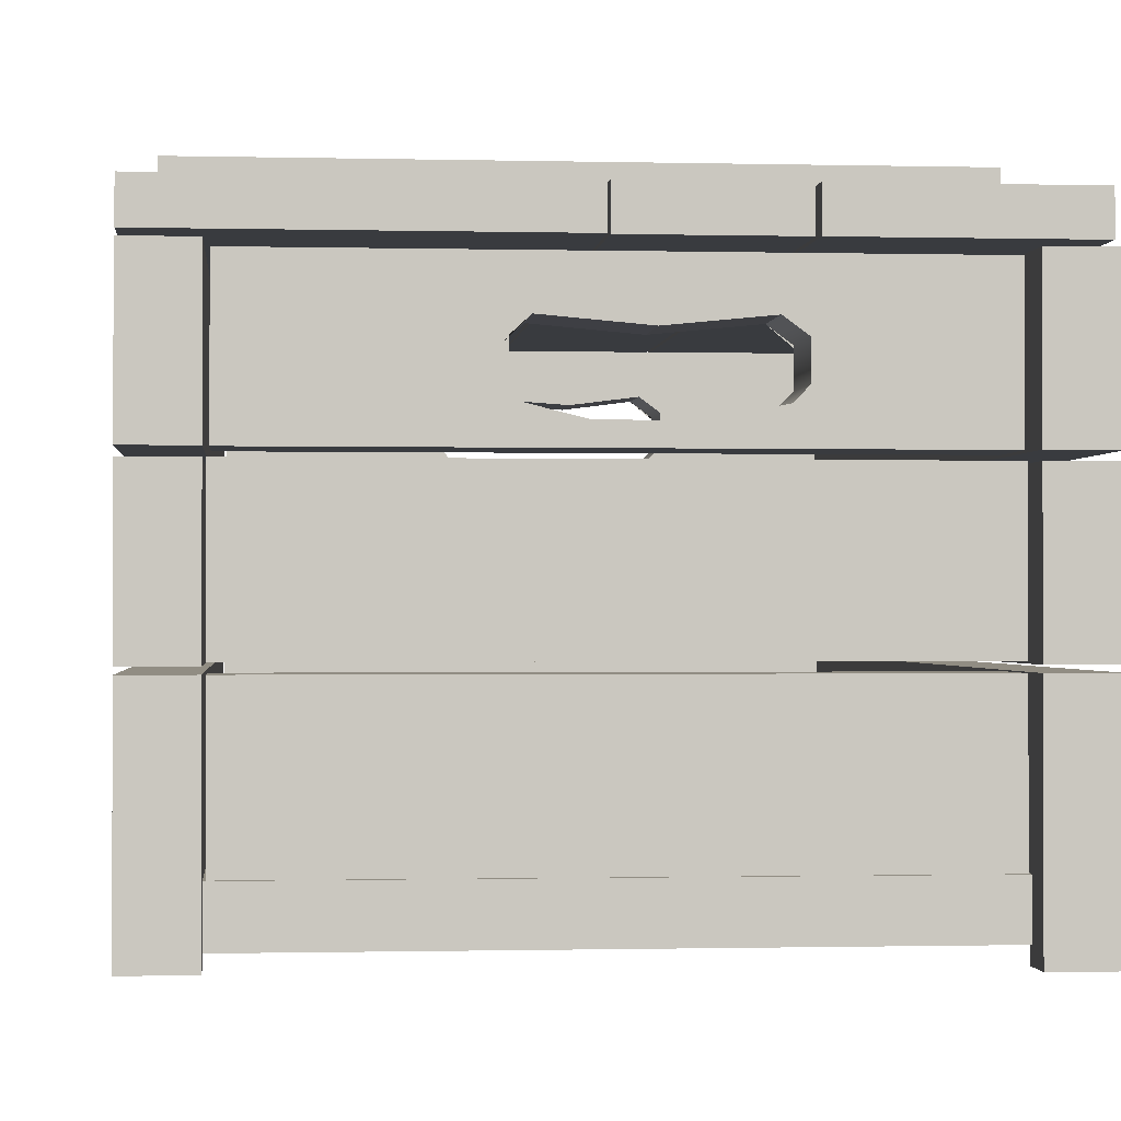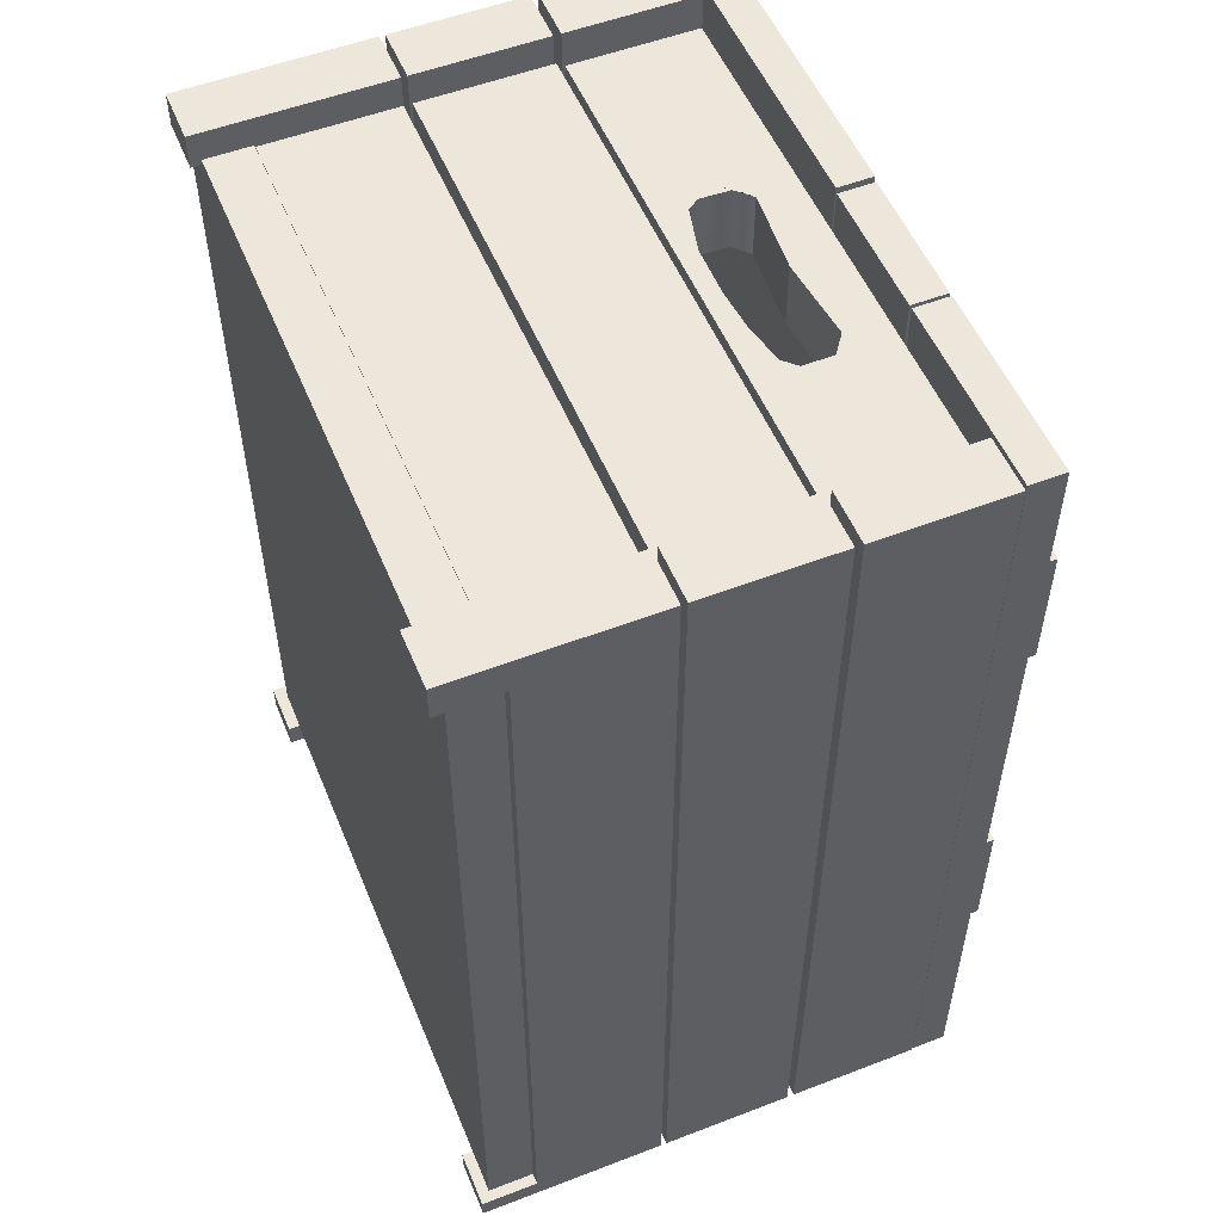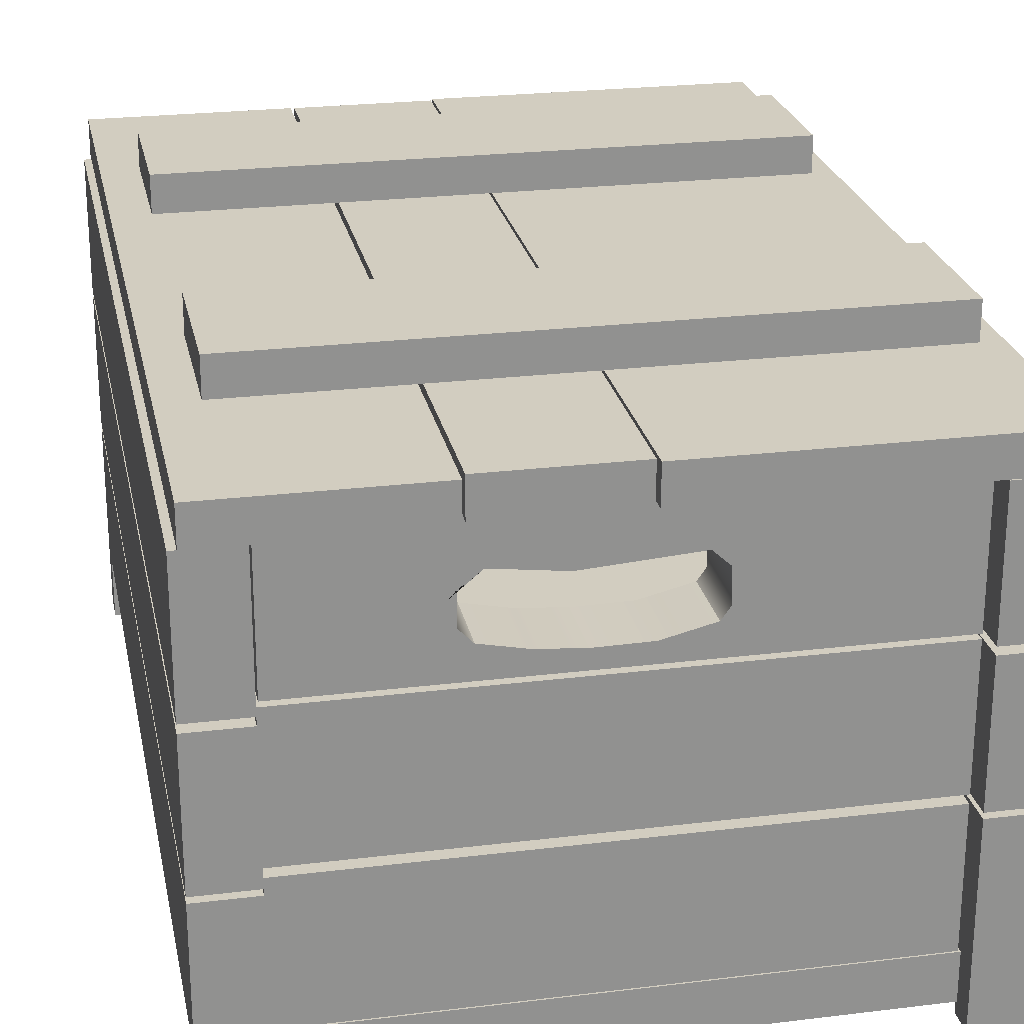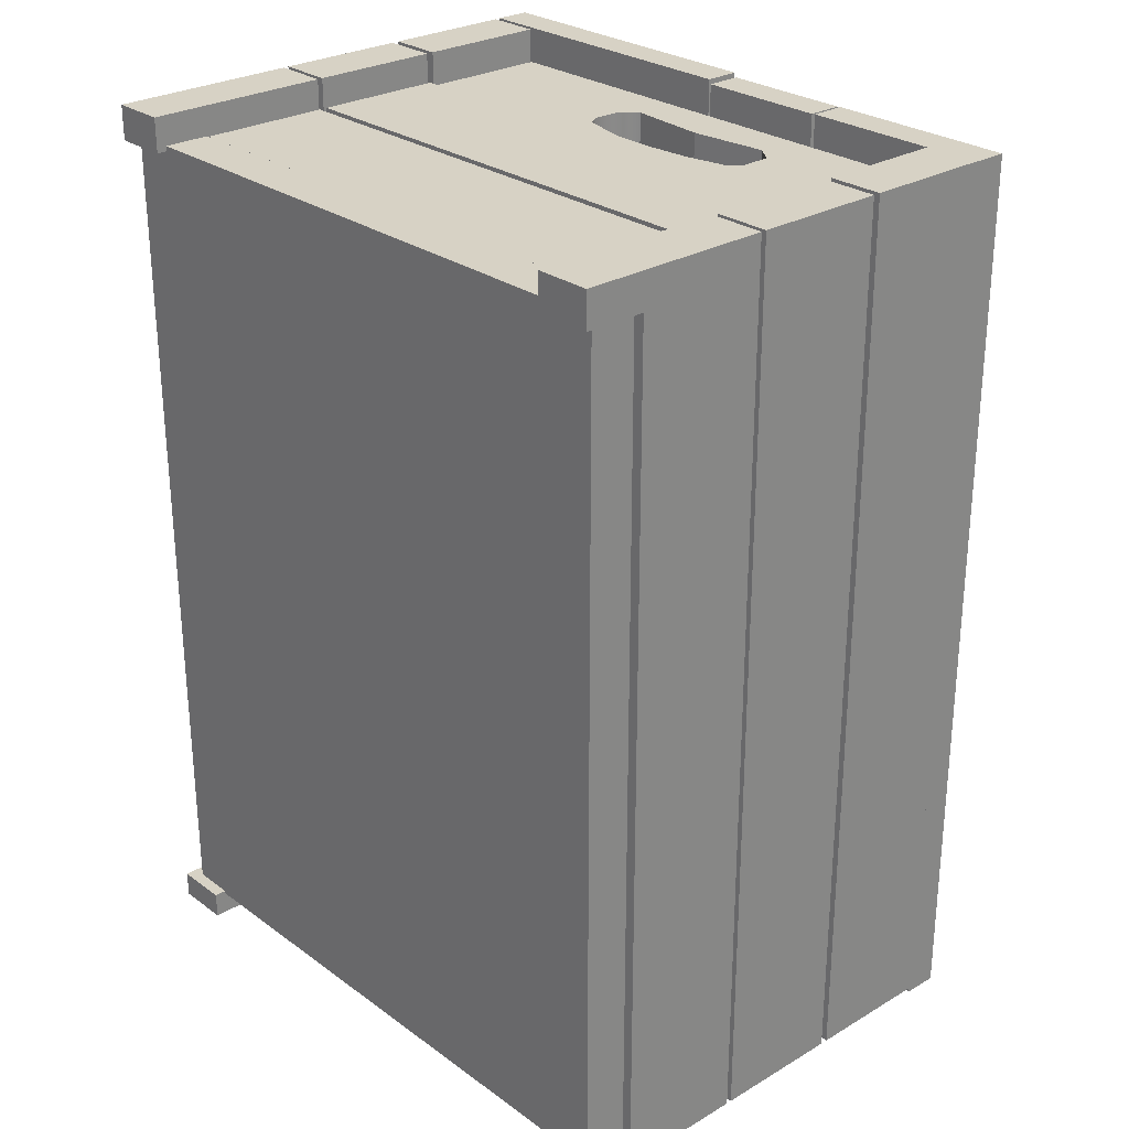
<metadata>
{"format":"obj","ext":"obj","renderer":"f3d","projection":"perspective","resolution":1024,"background":"white","views":[{"elev":-0.9,"azim":-5.4,"up":"+Y"},{"elev":53.6,"azim":67.7,"up":"+Z"},{"elev":24.3,"azim":168.6,"up":"+Y"},{"elev":27.4,"azim":47.8,"up":"+Z"}]}
</metadata>
<code>
g default
v -1.497 -0.1067 1.031
v 0.04401 -0.1067 1.031
v -1.497 0.006102 1.031
v 0.04401 0.006102 1.031
v -1.497 0.006102 -1.045
v 0.04401 0.006102 -1.045
v -1.497 -0.1067 -1.045
v 0.04401 -0.1067 -1.045
v -0.06806 0.3435 1.103
v 0.06806 0.3435 1.103
v -0.06806 0.6666 1.103
v 0.06806 0.6666 1.103
v -0.06806 0.6666 -1.103
v 0.06806 0.6666 -1.103
v -0.06806 0.3435 -1.103
v 0.06806 0.3435 -1.103
v -0.06806 0.6845 1.103
v 0.06806 0.6845 1.103
v -0.06806 1.008 1.103
v 0.06806 1.008 1.103
v -0.06806 1.008 -1.103
v 0.06806 1.008 -1.103
v -0.06806 0.6845 -1.103
v 0.06806 0.6845 -1.103
v -0.06806 0.007185 1.103
v 0.06806 0.007185 1.103
v -0.06806 0.3302 1.103
v 0.06806 0.3302 1.103
v -0.06806 0.3302 -1.103
v 0.06806 0.3302 -1.103
v -0.06806 0.007185 -1.103
v 0.06806 0.007185 -1.103
v -0.06806 0.3302 -1.051
v -0.06806 0.007185 -1.051
v 0.06806 0.007185 -1.051
v 0.06806 0.3302 -1.051
v -0.06806 0.3302 1.017
v -0.06806 0.007185 1.017
v 0.06806 0.007185 1.017
v 0.06806 0.3302 1.017
v -0.06806 -0.1326 -1.103
v 0.06806 -0.1326 -1.103
v 0.06806 -0.1326 -1.051
v -0.06806 -0.1326 -1.051
v -0.06806 -0.1423 1.017
v 0.06806 -0.1423 1.017
v 0.06806 -0.1423 1.103
v -0.06806 -0.1423 1.103
v -1.527 0.3435 1.103
v -1.391 0.3435 1.103
v -1.527 0.6666 1.103
v -1.391 0.6666 1.103
v -1.527 0.6666 -1.103
v -1.391 0.6666 -1.103
v -1.527 0.3435 -1.103
v -1.391 0.3435 -1.103
v -1.527 0.6845 1.103
v -1.391 0.6845 1.103
v -1.527 1.008 1.103
v -1.391 1.008 1.103
v -1.527 1.008 -1.103
v -1.391 1.008 -1.103
v -1.527 0.6845 -1.103
v -1.391 0.6845 -1.103
v -1.527 0.007185 1.103
v -1.391 0.007185 1.103
v -1.527 0.3302 1.103
v -1.391 0.3302 1.103
v -1.527 0.3302 -1.103
v -1.391 0.3302 -1.103
v -1.527 0.007185 -1.103
v -1.391 0.007185 -1.103
v -1.527 0.3302 -1.038
v -1.527 0.007185 -1.038
v -1.391 0.007185 -1.038
v -1.391 0.3302 -1.038
v -1.527 0.3302 1.018
v -1.527 0.007185 1.018
v -1.391 0.007185 1.018
v -1.391 0.3302 1.018
v -1.527 -0.132 1.018
v -1.391 -0.132 1.018
v -1.391 -0.132 1.103
v -1.527 -0.132 1.103
v -1.527 -0.1366 -1.103
v -1.391 -0.1366 -1.103
v -1.391 -0.1366 -1.038
v -1.527 -0.1366 -1.038
v -1.386 0.006849 -0.8833
v -0.07373 0.006849 -0.8833
v -1.386 0.3286 -0.8833
v -0.07373 0.3286 -0.8833
v -1.386 0.3286 -1.042
v -0.07373 0.3286 -1.042
v -1.386 0.006849 -1.042
v -0.07373 0.006849 -1.042
v -1.386 0.3484 -0.8833
v -0.07373 0.3484 -0.8833
v -1.386 0.6701 -0.8833
v -0.07373 0.6701 -0.8833
v -1.386 0.6701 -1.042
v -0.07373 0.6701 -1.042
v -1.386 0.3484 -1.042
v -0.07373 0.3484 -1.042
v -1.386 0.006849 1.03
v -0.07373 0.006849 1.03
v -1.386 0.3286 1.03
v -0.07373 0.3286 1.03
v -1.386 0.3286 0.8711
v -0.07373 0.3286 0.8711
v -1.386 0.006849 0.8711
v -0.07373 0.006849 0.8711
v -1.386 0.3484 1.03
v -0.07373 0.3484 1.03
v -1.386 0.6701 1.03
v -0.07373 0.6701 1.03
v -1.386 0.6701 0.8711
v -0.07373 0.6701 0.8711
v -1.386 0.3484 0.8711
v -0.07373 0.3484 0.8711
v -1.381 0.6877 -0.8909
v -0.0765 0.6877 -0.8909
v -1.381 1.002 -0.8909
v -0.0765 1.002 -0.8909
v -1.381 1.002 -1.055
v -0.0765 1.002 -1.055
v -1.381 0.6877 -1.055
v -0.0765 0.6877 -1.055
v -0.4103 0.6877 -0.8909
v -0.4103 1.002 -0.8909
v -0.4103 1.002 -1.055
v -0.4103 0.6877 -1.055
v -0.5343 0.6877 -0.8909
v -0.5343 1.002 -0.8909
v -0.5343 1.002 -1.055
v -0.5343 0.6877 -1.055
v -0.6572 0.6877 -0.8909
v -0.6572 1.002 -0.8909
v -0.6572 1.002 -1.055
v -0.6572 0.6877 -1.055
v -0.789 0.6877 -0.8909
v -0.789 1.002 -0.8909
v -0.789 1.002 -1.055
v -0.789 0.6877 -1.055
v -0.9218 0.6877 -0.8909
v -0.9218 1.002 -0.8909
v -0.9218 1.002 -1.055
v -0.9218 0.6877 -1.055
v -1.381 0.8869 -0.8909
v -1.381 0.8869 -1.055
v -0.9218 0.8869 -1.055
v -0.8723 0.9008 -1.055
v -0.6269 0.883 -1.055
v -0.4721 0.9027 -1.055
v -0.4103 0.8869 -1.055
v -0.0765 0.8869 -1.055
v -0.0765 0.8869 -0.8909
v -0.4103 0.8869 -0.8909
v -0.4721 0.9027 -0.8909
v -0.6269 0.883 -0.8909
v -0.8723 0.9008 -0.8909
v -0.9218 0.8869 -0.8909
v -1.381 0.773 -0.8909
v -1.381 0.773 -1.055
v -0.9218 0.773 -1.055
v -0.8921 0.7611 -1.055
v -0.6572 0.7319 -1.055
v -0.4541 0.7611 -1.055
v -0.4103 0.773 -1.055
v -0.0765 0.773 -1.055
v -0.0765 0.773 -0.8909
v -0.4103 0.773 -0.8909
v -0.4541 0.7611 -0.8909
v -0.6572 0.7319 -0.8909
v -0.8921 0.7611 -0.8909
v -0.9218 0.773 -0.8909
v -0.424 0.8672 -1.055
v -0.424 0.8672 -0.8909
v -0.4103 0.8512 -0.8909
v -0.0765 0.8512 -0.8909
v -0.0765 0.8512 -1.055
v -0.4103 0.8512 -1.055
v -0.0765 0.8026 -0.8909
v -0.4103 0.8026 -0.8909
v -0.424 0.7922 -0.8909
v -0.424 0.7922 -1.055
v -0.4103 0.8026 -1.055
v -0.0765 0.8026 -1.055
v -1.381 0.8512 -1.055
v -1.381 0.8512 -0.8909
v -0.9218 0.8512 -0.8909
v -0.9091 0.8671 -0.8909
v -0.9091 0.8671 -1.055
v -0.9218 0.8512 -1.055
v -1.381 0.8009 -0.8909
v -1.381 0.8009 -1.055
v -0.9218 0.8009 -1.055
v -0.9121 0.7895 -1.055
v -0.9121 0.7895 -0.8909
v -0.9218 0.8009 -0.8909
v -0.7261 0.6877 -0.8909
v -0.7801 0.7337 -0.8909
v -0.7801 0.7337 -1.055
v -0.7261 0.6877 -1.055
v -0.5868 0.6877 -0.8909
v -0.5543 0.7404 -0.8909
v -0.5543 0.7404 -1.055
v -0.5868 0.6877 -1.055
v -1.381 0.6877 1.022
v -0.0765 0.6877 1.022
v -1.381 1.002 1.022
v -0.0765 1.002 1.022
v -1.381 1.002 0.8578
v -0.0765 1.002 0.8578
v -1.381 0.6877 0.8578
v -0.0765 0.6877 0.8578
v -0.4103 0.6877 1.022
v -0.4103 1.002 1.022
v -0.4103 1.002 0.8578
v -0.4103 0.6877 0.8578
v -0.5343 0.6877 1.022
v -0.5343 1.002 1.022
v -0.5343 1.002 0.8578
v -0.5343 0.6877 0.8578
v -0.6572 0.6877 1.022
v -0.6572 1.002 1.022
v -0.6572 1.002 0.8578
v -0.6572 0.6877 0.8578
v -0.789 0.6877 1.022
v -0.789 1.002 1.022
v -0.789 1.002 0.8578
v -0.789 0.6877 0.8578
v -0.9218 0.6877 1.022
v -0.9218 1.002 1.022
v -0.9218 1.002 0.8578
v -0.9218 0.6877 0.8578
v -1.381 0.8869 1.022
v -1.381 0.8869 0.8578
v -0.9218 0.8869 0.8578
v -0.8723 0.9008 0.8578
v -0.6706 0.883 0.8578
v -0.4721 0.9027 0.8578
v -0.4103 0.8869 0.8578
v -0.0765 0.8869 0.8578
v -0.0765 0.8869 1.022
v -0.4103 0.8869 1.022
v -0.4721 0.9027 1.022
v -0.6706 0.883 1.022
v -0.8723 0.9008 1.022
v -0.9218 0.8869 1.022
v -1.381 0.773 1.022
v -1.381 0.773 0.8578
v -0.9218 0.773 0.8578
v -0.8921 0.7611 0.8578
v -0.6572 0.7319 0.8578
v -0.4541 0.7611 0.8578
v -0.4103 0.773 0.8578
v -0.0765 0.773 0.8578
v -0.0765 0.773 1.022
v -0.4103 0.773 1.022
v -0.4541 0.7611 1.022
v -0.6572 0.7319 1.022
v -0.8921 0.7611 1.022
v -0.9218 0.773 1.022
v -0.424 0.8672 0.8578
v -0.424 0.8672 1.022
v -0.4103 0.8512 1.022
v -0.0765 0.8512 1.022
v -0.0765 0.8512 0.8578
v -0.4103 0.8512 0.8578
v -0.0765 0.8026 1.022
v -0.4103 0.8026 1.022
v -0.424 0.7922 1.022
v -0.424 0.7922 0.8578
v -0.4103 0.8026 0.8578
v -0.0765 0.8026 0.8578
v -1.381 0.8512 0.8578
v -1.381 0.8512 1.022
v -0.9218 0.8512 1.022
v -0.9091 0.8671 1.022
v -0.9091 0.8671 0.8578
v -0.9218 0.8512 0.8578
v -1.381 0.8009 1.022
v -1.381 0.8009 0.8578
v -0.9218 0.8009 0.8578
v -0.9121 0.7895 0.8578
v -0.9121 0.7895 1.022
v -0.9218 0.8009 1.022
v -0.7261 0.6877 1.022
v -0.7801 0.7337 1.022
v -0.7801 0.7337 0.8578
v -0.7261 0.6877 0.8578
v -0.5868 0.6877 1.022
v -0.5543 0.7404 1.022
v -0.5543 0.7404 0.8578
v -0.5868 0.6877 0.8578
g Bottom
f 1 2 4 3
f 3 4 6 5
f 5 6 8 7
f 7 8 2 1
f 2 8 6 4
f 7 1 3 5
f 9 10 12 11
f 11 12 14 13
f 13 14 16 15
f 15 16 10 9
f 10 16 14 12
f 15 9 11 13
f 17 18 20 19
f 19 20 22 21
f 21 22 24 23
f 23 24 18 17
f 18 24 22 20
f 23 17 19 21
f 25 26 28 27
f 27 28 40 37
f 29 30 32 31
f 45 46 47 48
f 26 39 40 28
f 37 38 25 27
f 31 34 33 29
f 41 42 43 44
f 36 35 32 30
f 33 36 30 29
f 33 34 38 37
f 34 35 39 38
f 40 39 35 36
f 37 40 36 33
f 31 32 42 41
f 32 35 43 42
f 35 34 44 43
f 34 31 41 44
f 38 39 46 45
f 39 26 47 46
f 26 25 48 47
f 25 38 45 48
f 49 50 52 51
f 51 52 54 53
f 53 54 56 55
f 55 56 50 49
f 50 56 54 52
f 55 49 51 53
f 57 58 60 59
f 59 60 62 61
f 61 62 64 63
f 63 64 58 57
f 58 64 62 60
f 63 57 59 61
f 65 66 68 67
f 67 68 80 77
f 69 70 72 71
f 81 82 83 84
f 66 79 80 68
f 77 78 65 67
f 71 74 73 69
f 85 86 87 88
f 76 75 72 70
f 73 76 70 69
f 73 74 78 77
f 74 75 79 78
f 80 79 75 76
f 77 80 76 73
f 78 79 82 81
f 79 66 83 82
f 66 65 84 83
f 65 78 81 84
f 71 72 86 85
f 72 75 87 86
f 75 74 88 87
f 74 71 85 88
f 89 90 92 91
f 91 92 94 93
f 93 94 96 95
f 95 96 90 89
f 90 96 94 92
f 95 89 91 93
f 97 98 100 99
f 99 100 102 101
f 101 102 104 103
f 103 104 98 97
f 98 104 102 100
f 103 97 99 101
f 105 106 108 107
f 107 108 110 109
f 109 110 112 111
f 111 112 106 105
f 106 112 110 108
f 111 105 107 109
f 113 114 116 115
f 115 116 118 117
f 117 118 120 119
f 119 120 114 113
f 114 120 118 116
f 119 113 115 117
f 121 145 176 163
f 123 146 147 125
f 164 165 148 127
f 127 148 145 121
f 122 128 170 171
f 127 121 163 164
f 171 172 129 122
f 131 130 124 126
f 132 169 170 128
f 129 132 128 122
f 172 173 133 129
f 135 134 130 131
f 136 168 169 132
f 133 136 132 129
f 205 206 174 137
f 139 138 134 135
f 140 167 207 208
f 137 140 208 205
f 201 202 175 141
f 143 142 138 139
f 144 166 203 204
f 141 144 204 201
f 175 176 145 141
f 147 146 142 143
f 148 165 166 144
f 145 148 144 141
f 150 149 123 125
f 125 147 151 150
f 152 151 147 143
f 153 152 143 139
f 154 153 139 135
f 155 154 135 131
f 156 155 131 126
f 157 156 126 124
f 130 158 157 124
f 134 159 158 130
f 138 160 159 134
f 142 161 160 138
f 146 162 161 142
f 149 162 146 123
f 189 190 149 150
f 150 151 194 189
f 193 194 151 152
f 182 177 154 155
f 181 182 155 156
f 180 181 156 157
f 157 158 179 180
f 158 159 178 179
f 161 162 191 192
f 190 191 162 149
f 206 207 167 174
f 202 203 166 175
f 192 193 152 161
f 152 153 160 161
f 153 154 159 160
f 154 177 178 159
f 185 186 168 173
f 184 185 173 172
f 183 184 172 171
f 171 170 188 183
f 170 169 187 188
f 169 168 186 187
f 180 179 184 183
f 179 178 185 184
f 178 177 186 185
f 187 186 177 182
f 188 187 182 181
f 183 188 181 180
f 164 163 195 196
f 163 176 200 195
f 199 200 176 175
f 166 198 199 175
f 166 165 197 198
f 196 197 165 164
f 196 195 190 189
f 189 194 197 196
f 198 197 194 193
f 199 198 193 192
f 192 191 200 199
f 195 200 191 190
f 174 202 201 137
f 167 203 202 174
f 204 203 167 140
f 201 204 140 137
f 173 206 205 133
f 168 207 206 173
f 208 207 168 136
f 205 208 136 133
f 209 233 264 251
f 211 234 235 213
f 252 253 236 215
f 215 236 233 209
f 210 216 258 259
f 215 209 251 252
f 259 260 217 210
f 219 218 212 214
f 220 257 258 216
f 217 220 216 210
f 260 261 221 217
f 223 222 218 219
f 224 256 257 220
f 221 224 220 217
f 293 294 262 225
f 227 226 222 223
f 228 255 295 296
f 225 228 296 293
f 289 290 263 229
f 231 230 226 227
f 232 254 291 292
f 229 232 292 289
f 263 264 233 229
f 235 234 230 231
f 236 253 254 232
f 233 236 232 229
f 238 237 211 213
f 213 235 239 238
f 240 239 235 231
f 241 240 231 227
f 242 241 227 223
f 243 242 223 219
f 244 243 219 214
f 245 244 214 212
f 218 246 245 212
f 222 247 246 218
f 226 248 247 222
f 230 249 248 226
f 234 250 249 230
f 237 250 234 211
f 277 278 237 238
f 238 239 282 277
f 281 282 239 240
f 270 265 242 243
f 269 270 243 244
f 268 269 244 245
f 245 246 267 268
f 246 247 266 267
f 249 250 279 280
f 278 279 250 237
f 294 295 255 262
f 290 291 254 263
f 280 281 240 249
f 240 241 248 249
f 241 242 247 248
f 242 265 266 247
f 273 274 256 261
f 272 273 261 260
f 271 272 260 259
f 259 258 276 271
f 258 257 275 276
f 257 256 274 275
f 268 267 272 271
f 267 266 273 272
f 266 265 274 273
f 275 274 265 270
f 276 275 270 269
f 271 276 269 268
f 252 251 283 284
f 251 264 288 283
f 287 288 264 263
f 254 286 287 263
f 254 253 285 286
f 284 285 253 252
f 284 283 278 277
f 277 282 285 284
f 286 285 282 281
f 287 286 281 280
f 280 279 288 287
f 283 288 279 278
f 262 290 289 225
f 255 291 290 262
f 292 291 255 228
f 289 292 228 225
f 261 294 293 221
f 256 295 294 261
f 296 295 256 224
f 293 296 224 221
g default
v -0.7609 1.02 1.104
v -0.7609 1.02 -1.126
v -0.7609 1.106 1.104
v -0.7609 1.106 -1.126
v -1.526 1.106 1.104
v -1.526 1.106 -1.126
v -1.526 1.02 1.104
v -1.526 1.02 -1.126
v -0.4291 1.02 1.093
v -0.4291 1.02 -1.113
v -0.4291 1.106 1.093
v -0.4291 1.106 -1.113
v -0.7554 1.106 1.093
v -0.7554 1.106 -1.113
v -0.7554 1.02 1.093
v -0.7554 1.02 -1.113
v 0.05285 1.02 1.094
v 0.05285 1.02 -1.133
v 0.05285 1.106 1.094
v 0.05285 1.106 -1.133
v -0.4203 1.106 1.094
v -0.4203 1.106 -1.133
v -0.4203 1.02 1.094
v -0.4203 1.02 -1.133
v -0.03431 1.106 -0.6997
v -1.475 1.106 -0.6997
v -0.03431 1.192 -0.6997
v -1.475 1.192 -0.6997
v -0.03431 1.192 -0.3733
v -1.475 1.192 -0.3733
v -0.03431 1.106 -0.3733
v -1.475 1.106 -0.3733
v -0.03431 1.106 0.3614
v -1.475 1.106 0.3614
v -0.03431 1.192 0.3614
v -1.475 1.192 0.3614
v -0.03431 1.192 0.6878
v -1.475 1.192 0.6878
v -0.03431 1.106 0.6878
v -1.475 1.106 0.6878
g Lid
f 297 298 300 299
f 299 300 302 301
f 301 302 304 303
f 303 304 298 297
f 298 304 302 300
f 303 297 299 301
f 305 306 308 307
f 307 308 310 309
f 309 310 312 311
f 311 312 306 305
f 306 312 310 308
f 311 305 307 309
f 313 314 316 315
f 315 316 318 317
f 317 318 320 319
f 319 320 314 313
f 314 320 318 316
f 319 313 315 317
f 321 322 324 323
f 323 324 326 325
f 325 326 328 327
f 327 328 322 321
f 322 328 326 324
f 327 321 323 325
f 329 330 332 331
f 331 332 334 333
f 333 334 336 335
f 335 336 330 329
f 330 336 334 332
f 335 329 331 333

</code>
